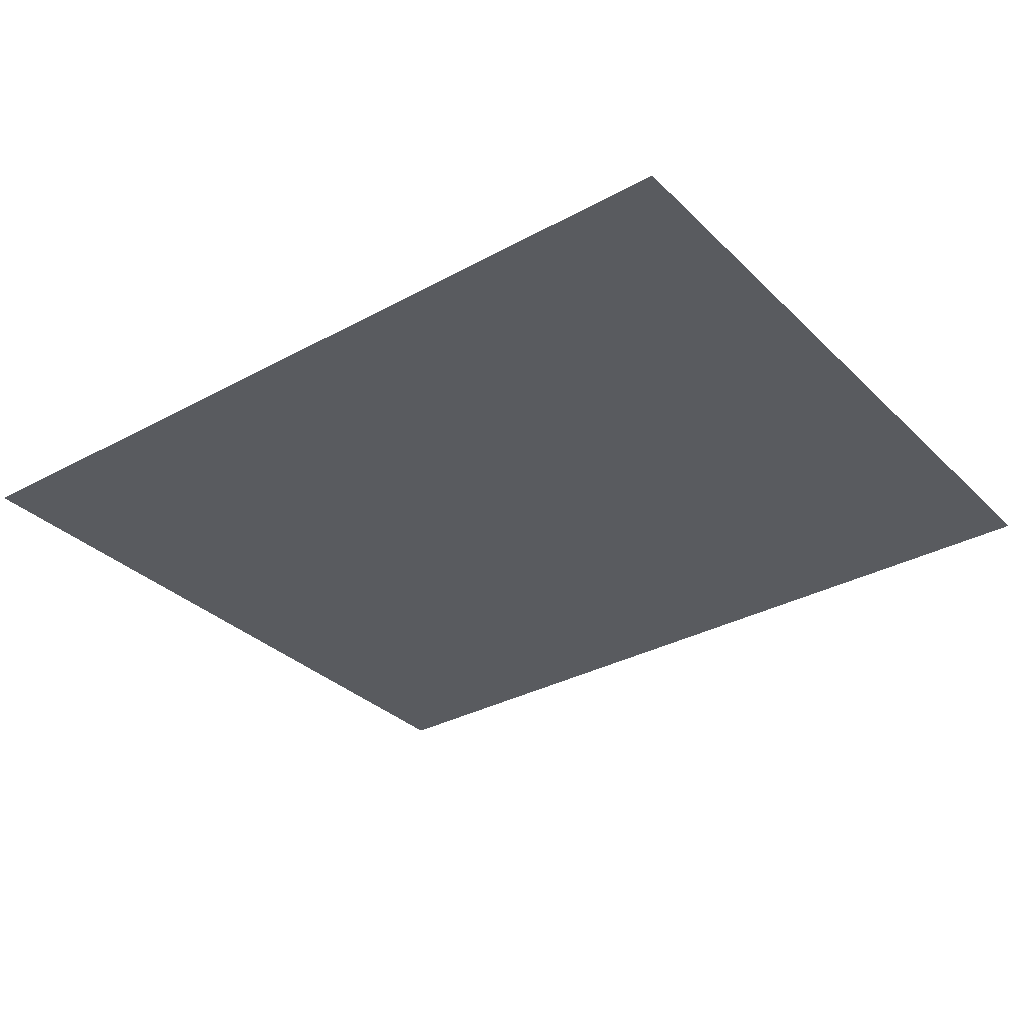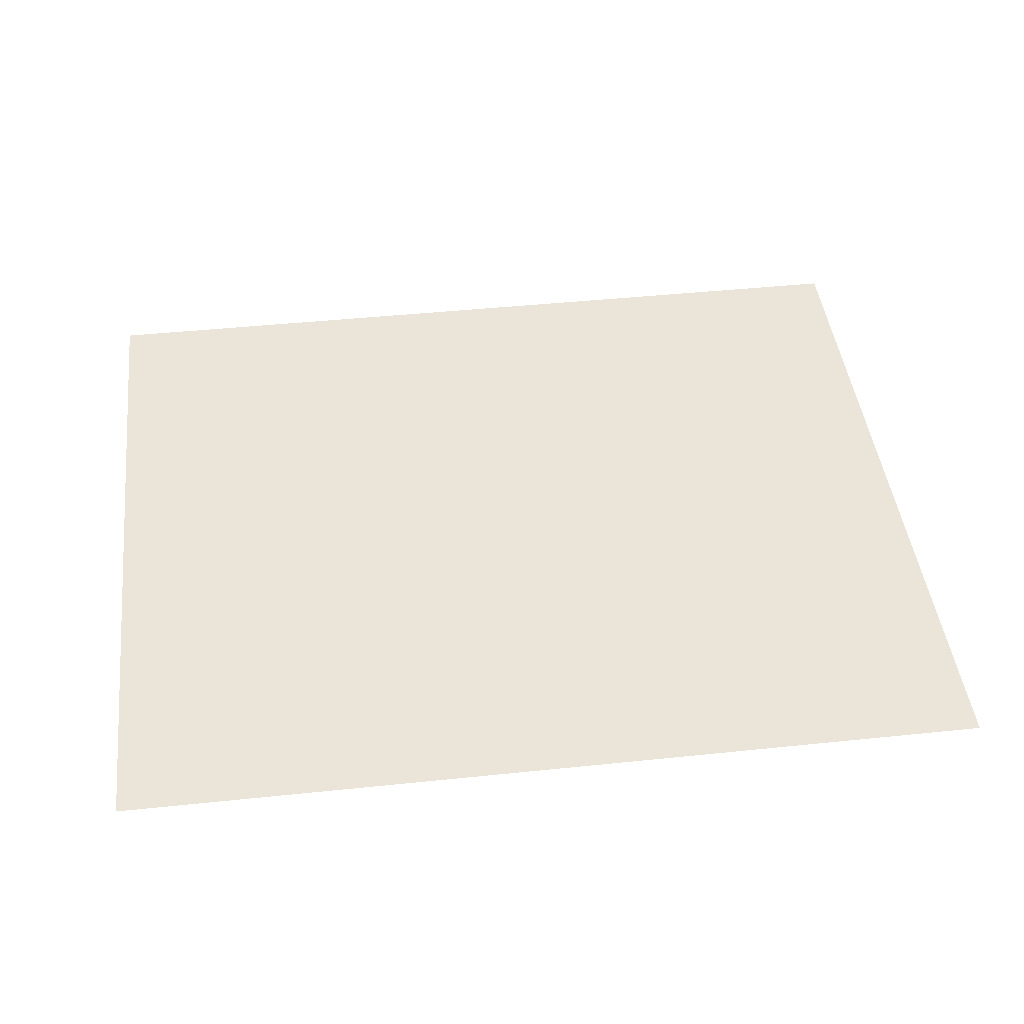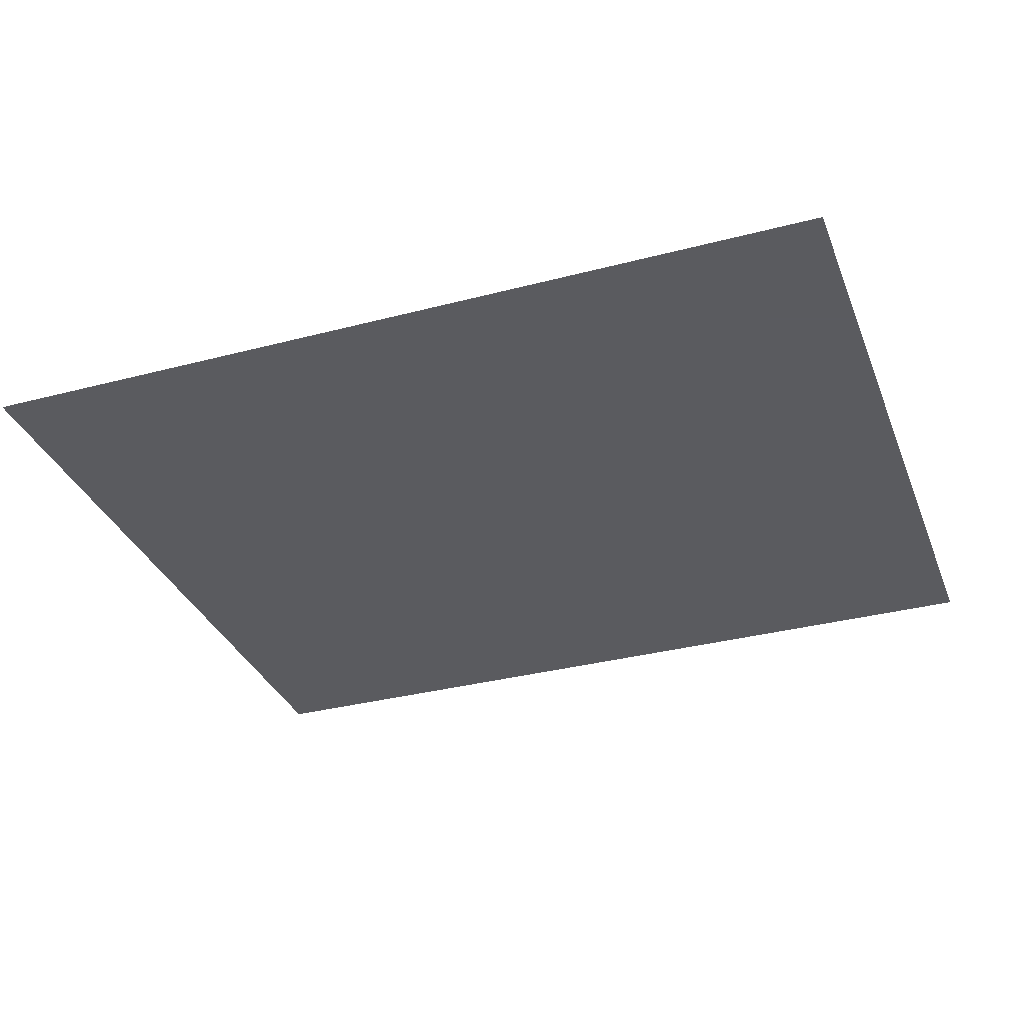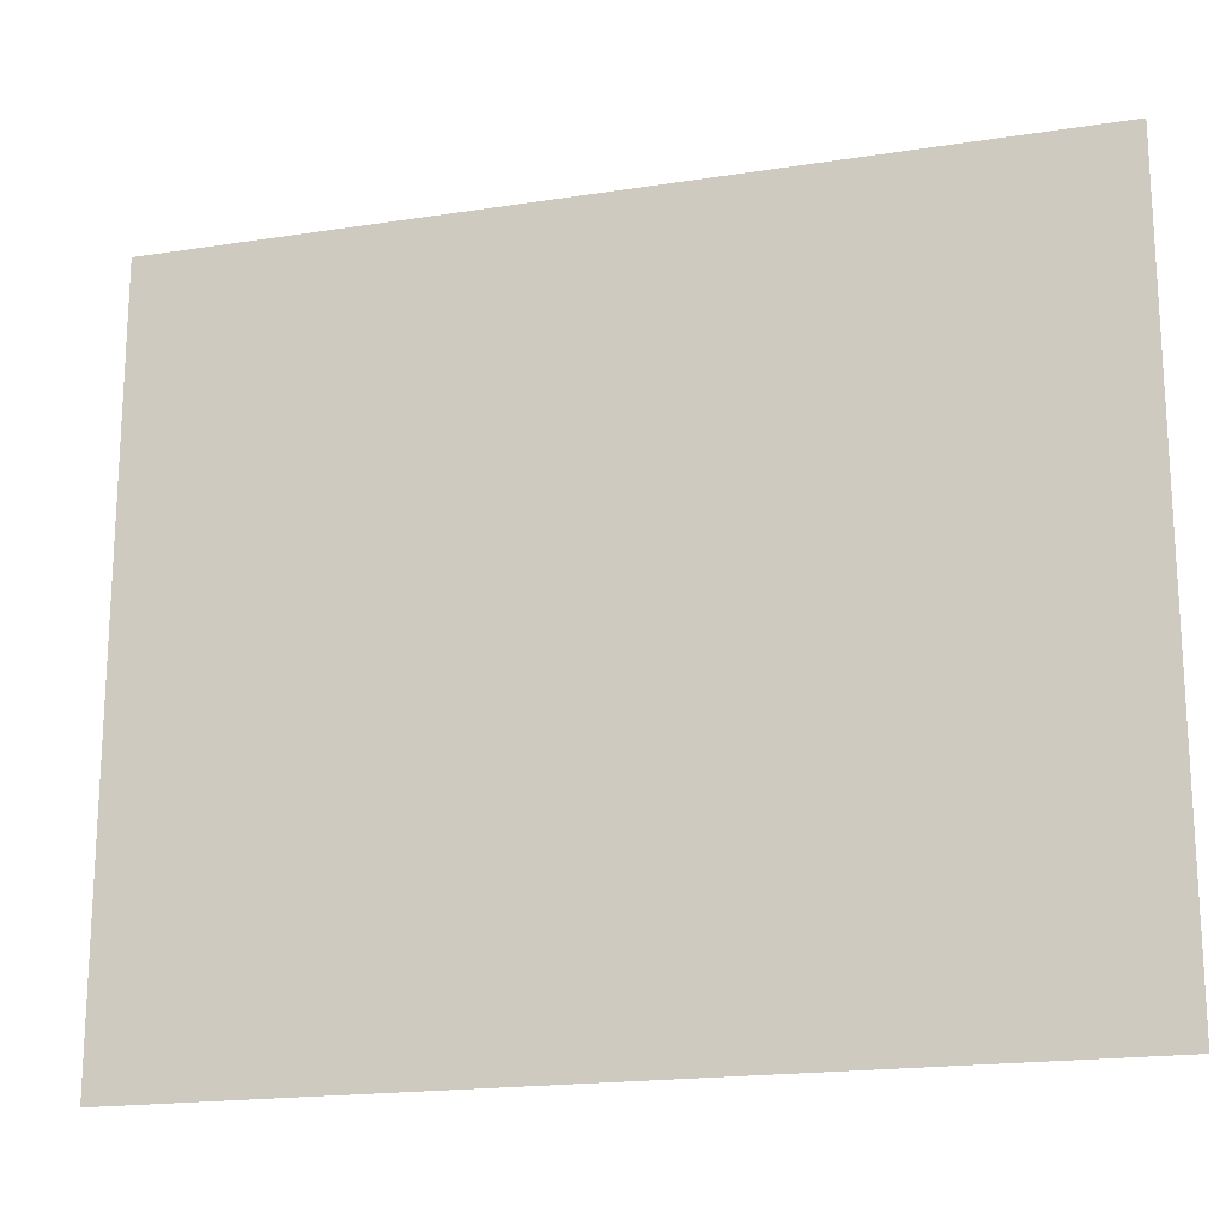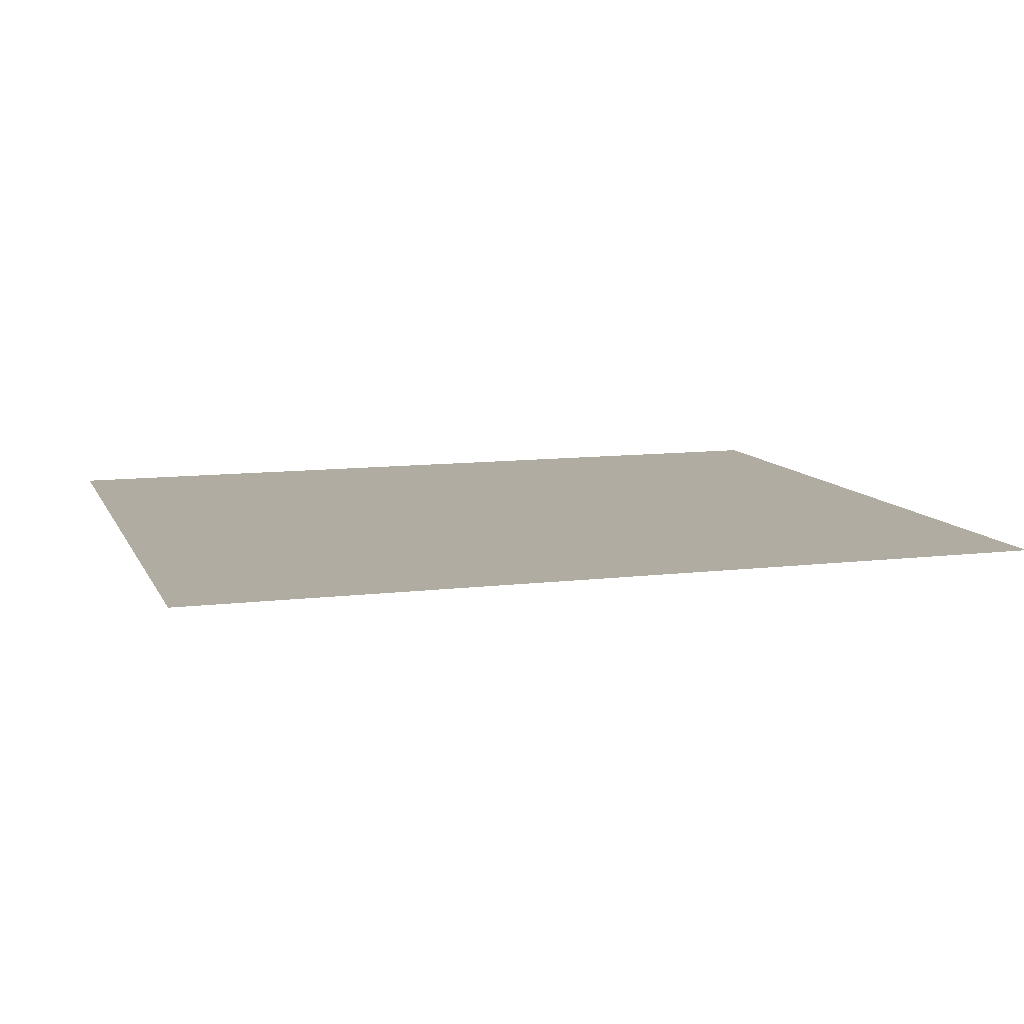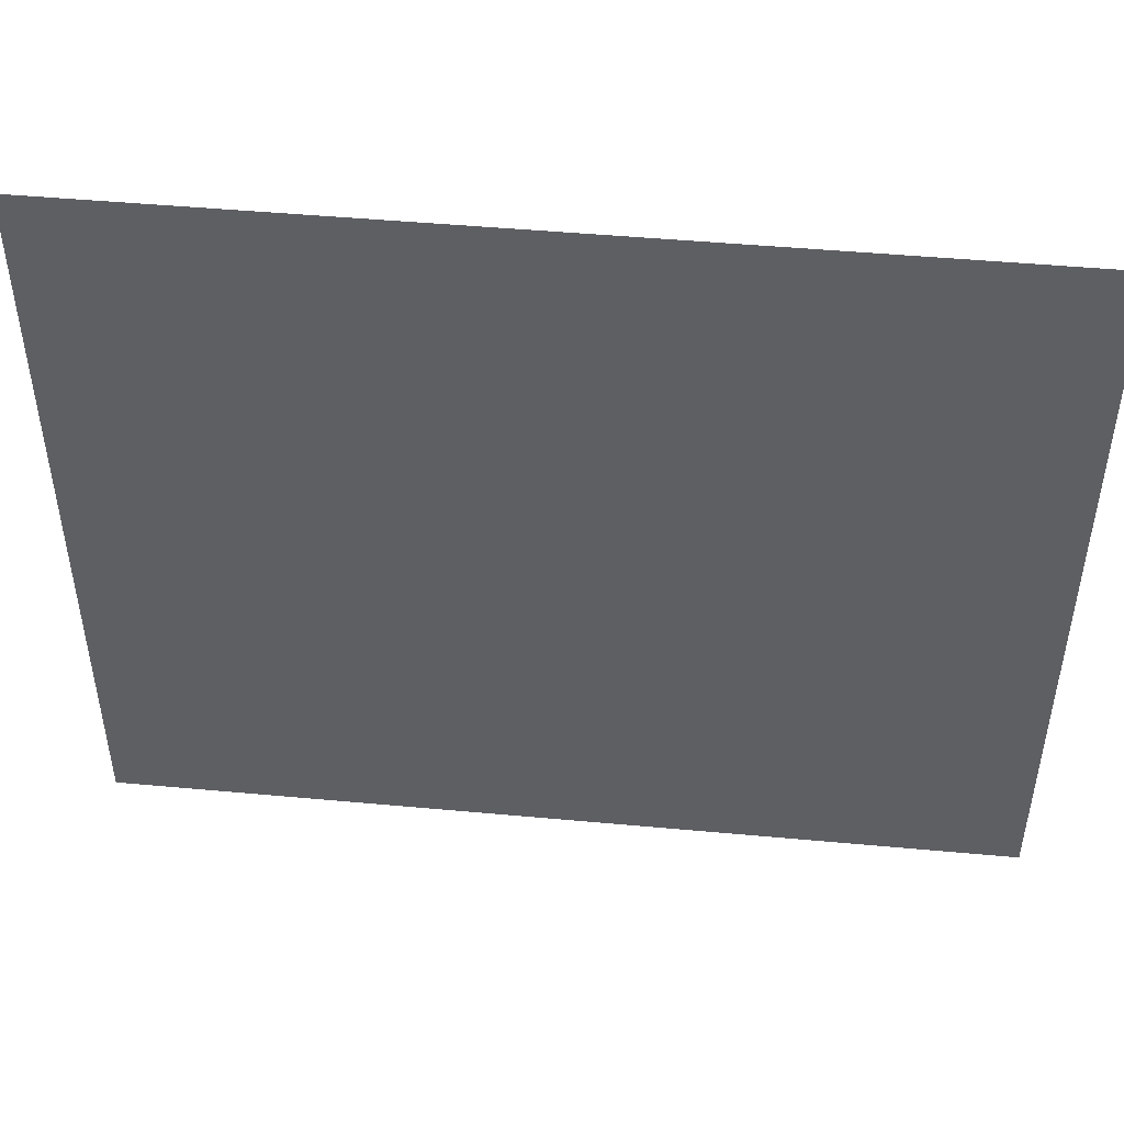
<metadata>
{"format":"obj","ext":"obj","renderer":"f3d","projection":"perspective","resolution":1024,"background":"white","views":[{"elev":-32.7,"azim":-142.8,"up":"+Y"},{"elev":44.8,"azim":-6.9,"up":"+Y"},{"elev":-33.5,"azim":19.7,"up":"+Y"},{"elev":-18.6,"azim":-163.4,"up":"+Z"},{"elev":10.2,"azim":-17.4,"up":"+Y"},{"elev":47.7,"azim":5.9,"up":"+Z"}]}
</metadata>
<code>
g Leaf05
v 0.7928 -0 0.6682
v 0.7928 0 -0.6682
v -0.7928 0 -0.6682
v -0.7928 -0 0.6682
f 1 2 3
f 1 3 4

</code>
